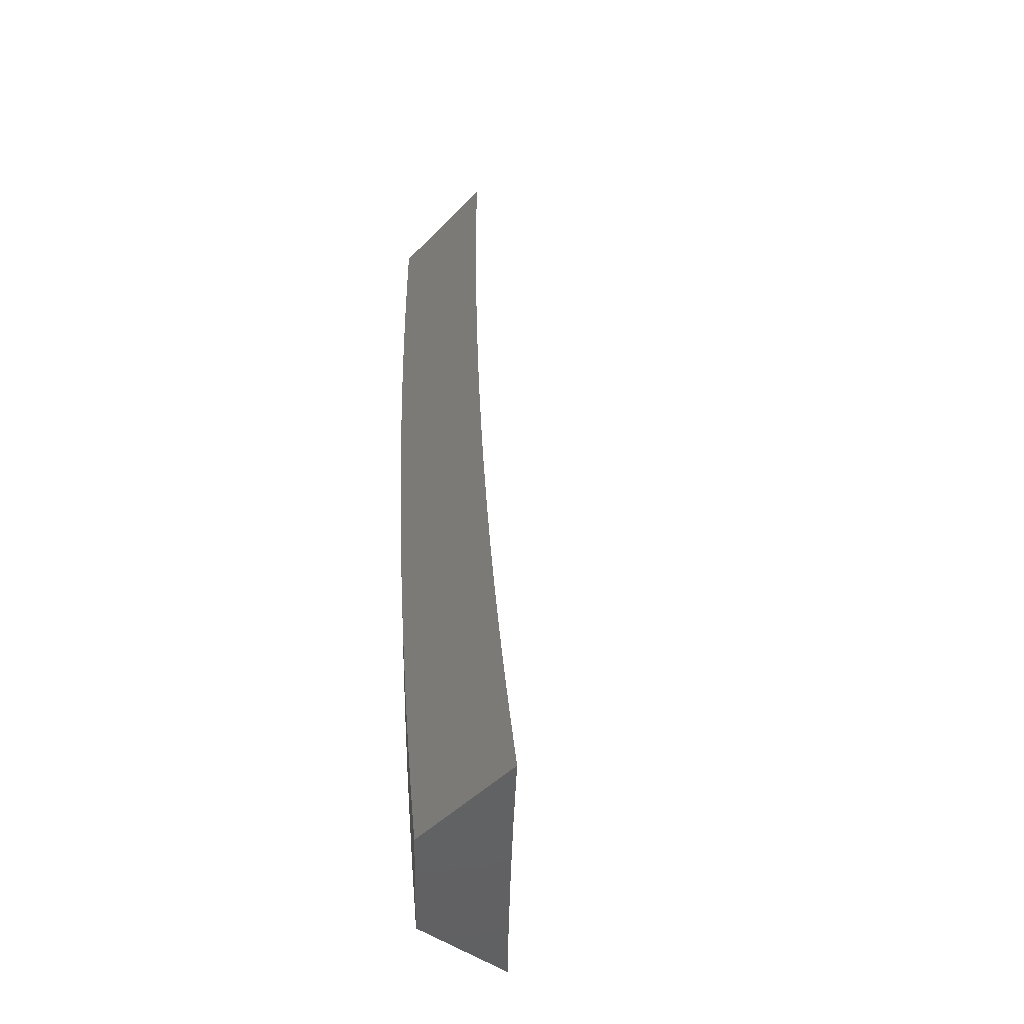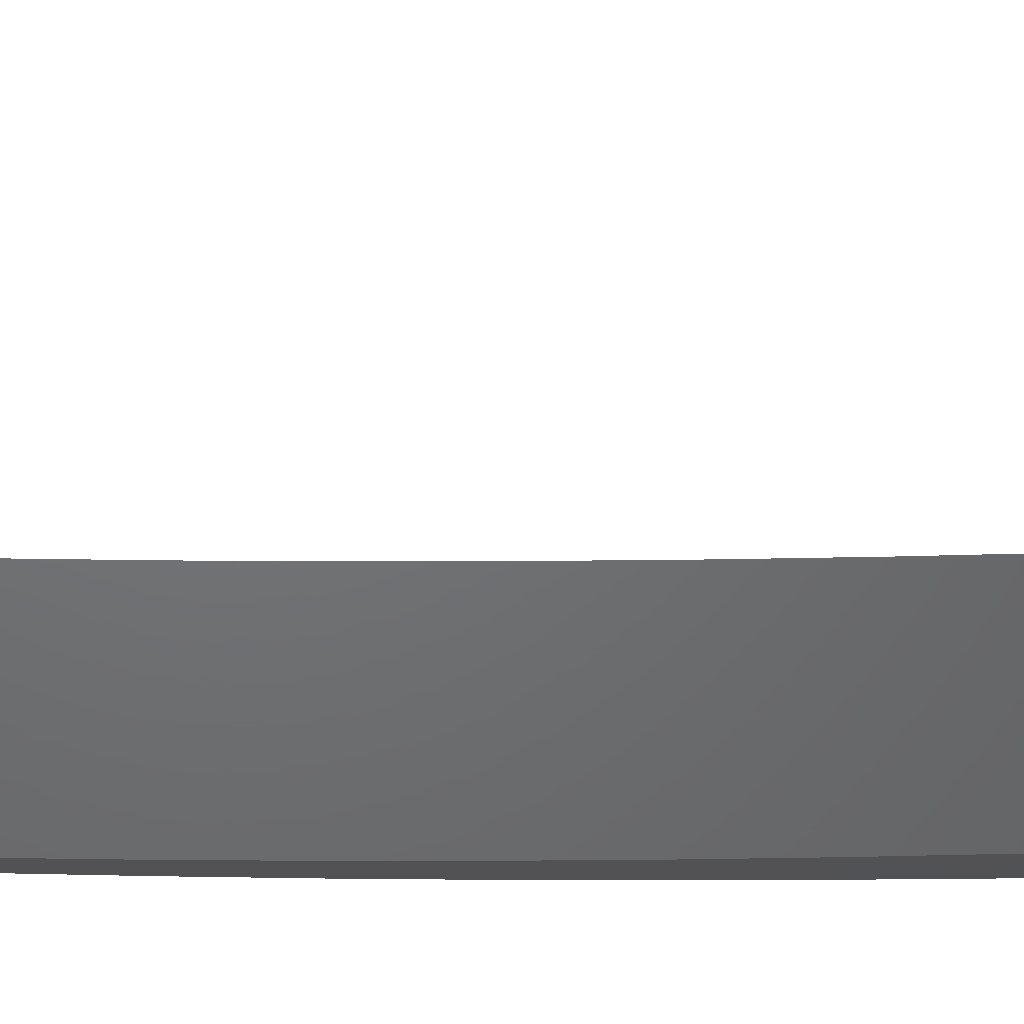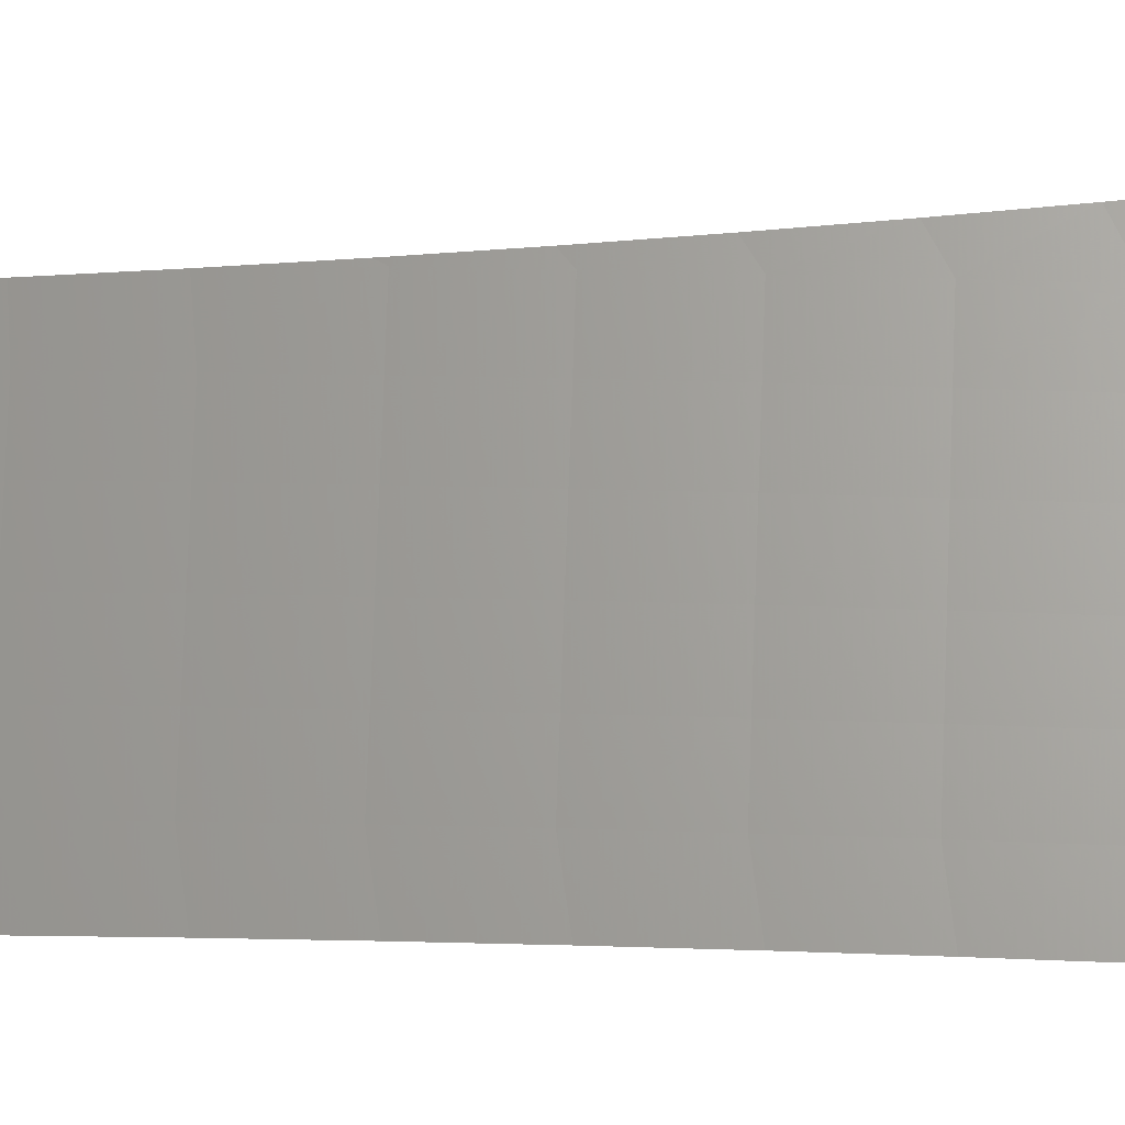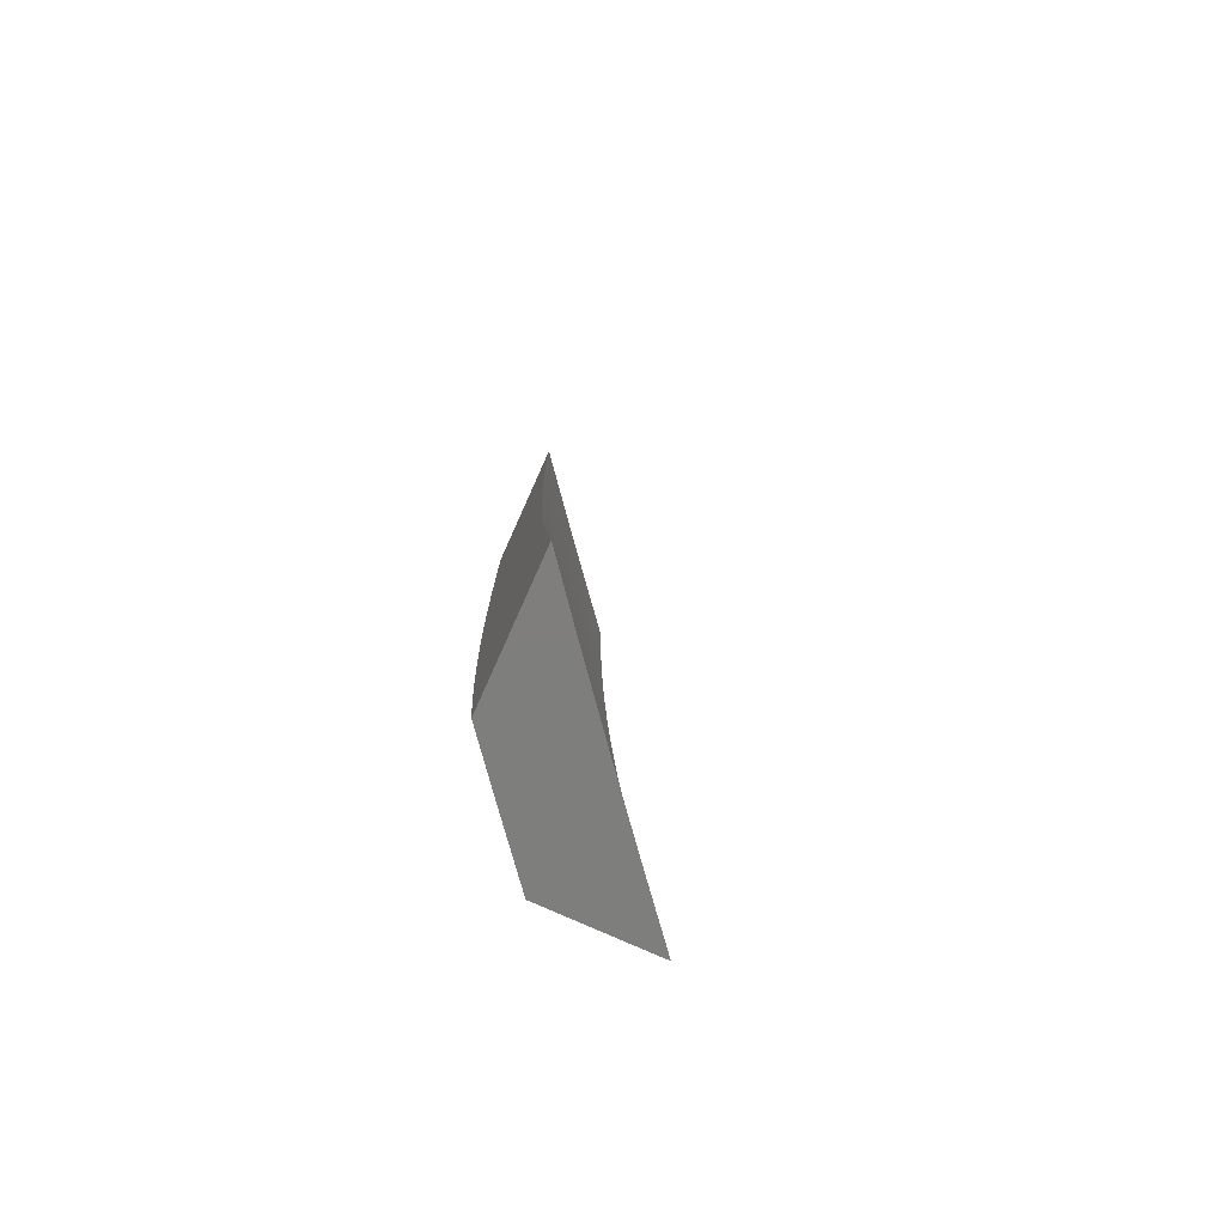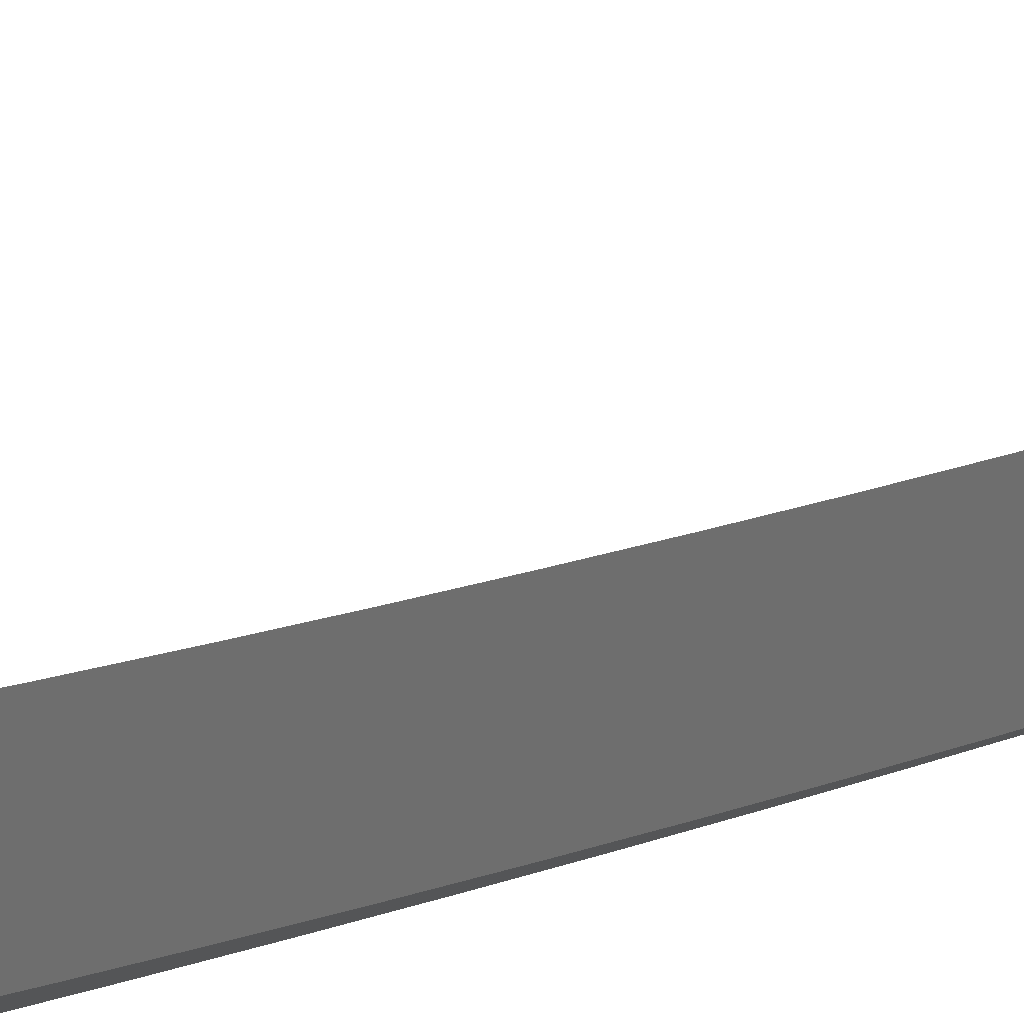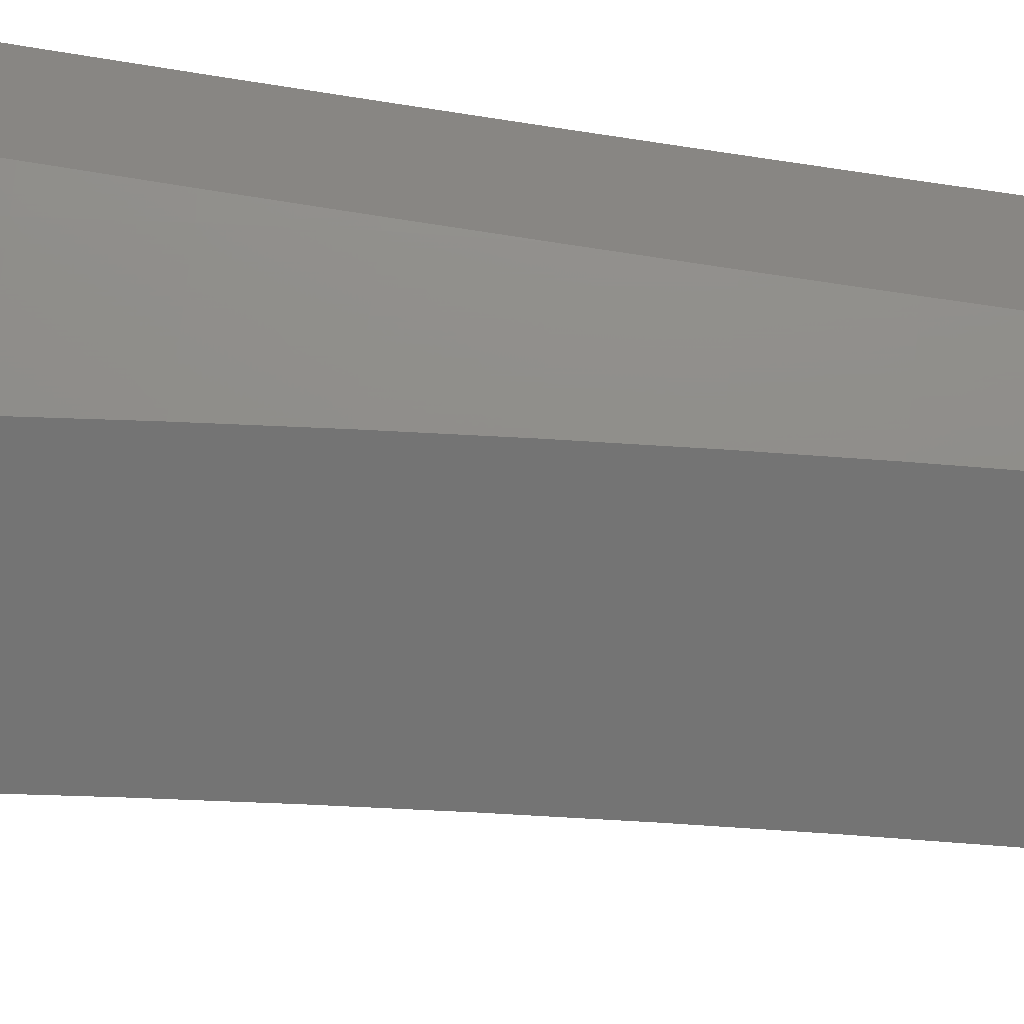
<metadata>
{"format":"stl","ext":"stl","renderer":"f3d","projection":"perspective","resolution":1024,"background":"white","views":[{"elev":-46.7,"azim":-131.0,"up":"+Y"},{"elev":-48.9,"azim":-94.0,"up":"+Z"},{"elev":26.7,"azim":-91.6,"up":"+Z"},{"elev":-78.0,"azim":-114.1,"up":"+Y"},{"elev":30.5,"azim":59.6,"up":"+Z"},{"elev":-66.5,"azim":82.3,"up":"+Z"}]}
</metadata>
<code>
# stl→obj: 170 verts, 336 faces
v 6.911 -3.552e-34 -8.927
v 6.822 0 -9
v 6.854 -0.06135 -8.974
v 6.822 -0.06278 -9
v 6.853 -0.1229 -8.974
v 6.821 -0.1255 -9
v 6.851 -0.1847 -8.974
v 6.819 -0.1883 -9
v 6.849 -0.2467 -8.974
v 6.817 -0.251 -9
v 6.847 -0.3089 -8.974
v 6.815 -0.3137 -9
v 6.843 -0.3714 -8.974
v 6.811 -0.3763 -9
v 6.84 -0.434 -8.974
v 6.807 -0.4389 -9
v 6.835 -0.4967 -8.974
v 6.803 -0.5015 -9
v 6.83 -0.5597 -8.974
v 6.798 -0.564 -9
v 6.824 -0.6228 -8.974
v 6.792 -0.6265 -9
v 6.818 -0.6861 -8.974
v 6.786 -0.6889 -9
v 6.811 -0.7496 -8.974
v 6.779 -0.7512 -9
v 6.803 -0.8131 -8.974
v 6.771 -0.8135 -9
v 6.795 -0.8769 -8.974
v 6.763 -0.8758 -9
v 6.786 -0.9407 -8.974
v 6.754 -0.9379 -9
v 6.745 -1 -9
v 6.809 -1 -8.948
v 6.818 -0.9451 -8.948
v 6.827 -0.8809 -8.948
v 6.835 -0.8169 -8.948
v 6.843 -0.753 -8.948
v 6.85 -0.6893 -8.948
v 6.856 -0.6257 -8.948
v 6.862 -0.5623 -8.948
v 6.867 -0.499 -8.948
v 6.871 -0.436 -8.948
v 6.875 -0.3731 -8.948
v 6.878 -0.3104 -8.948
v 6.881 -0.2479 -8.948
v 6.883 -0.1856 -8.948
v 6.885 -0.1234 -8.948
v 6.885 -0.06163 -8.948
v 6.917 -0.06191 -8.922
v 6.949 -0.0622 -8.896
v 6.948 -0.1244 -8.896
v 6.979 -0.125 -8.87
v 6.978 -0.1881 -8.87
v 7 -0.1253 -8.853
v 7 -0.1879 -8.851
v 6.976 -0.2513 -8.87
v 7 -0.2506 -8.85
v 7 -0.3132 -8.847
v 6.973 -0.3146 -8.87
v 7 -0.3758 -8.845
v 6.97 -0.3782 -8.87
v 6.997 -0.4439 -8.844
v 6.966 -0.442 -8.87
v 6.993 -0.5082 -8.844
v 6.961 -0.5059 -8.87
v 6.987 -0.5726 -8.844
v 6.956 -0.57 -8.87
v 6.981 -0.6372 -8.844
v 6.95 -0.6343 -8.87
v 6.975 -0.7019 -8.844
v 6.944 -0.6988 -8.87
v 6.968 -0.7668 -8.844
v 6.937 -0.7634 -8.87
v 6.96 -0.8319 -8.844
v 6.929 -0.8281 -8.87
v 6.952 -0.897 -8.844
v 6.92 -0.893 -8.87
v 6.942 -0.9624 -8.844
v 6.911 -0.9581 -8.87
v 6.937 -1 -8.843
v 6.873 -1 -8.896
v 6.88 -0.9537 -8.896
v 6.849 -0.9494 -8.922
v 6.858 -0.885 -8.922
v 6.973 -0.9667 -8.817
v 7 -1 -8.79
v 7 -0.9378 -8.798
v 6.983 -0.9011 -8.817
v 7 -0.8756 -8.805
v 6.991 -0.8356 -8.817
v 7 -0.8133 -8.812
v 6.999 -0.7702 -8.817
v 7 -0.7509 -8.818
v 7 -0.6885 -8.824
v 7 -0.626 -8.829
v 7 -0.5635 -8.834
v 7 -0.501 -8.838
v 7 -0.4384 -8.841
v 7 -0.06265 -8.853
v 6.98 -0.06248 -8.87
v 7 0 -8.854
v 6.916 -0.1239 -8.922
v 6.915 -0.1864 -8.922
v 6.913 -0.249 -8.922
v 6.91 -0.3118 -8.922
v 6.907 -0.3748 -8.922
v 6.903 -0.438 -8.922
v 6.898 -0.5013 -8.922
v 6.893 -0.5649 -8.922
v 6.887 -0.6286 -8.922
v 6.881 -0.6925 -8.922
v 6.874 -0.7565 -8.922
v 6.866 -0.8207 -8.922
v 6.946 -0.1873 -8.896
v 6.944 -0.2501 -8.896
v 6.942 -0.3132 -8.896
v 6.938 -0.3765 -8.896
v 6.934 -0.44 -8.896
v 6.93 -0.5036 -8.896
v 6.925 -0.5674 -8.896
v 6.919 -0.6315 -8.896
v 6.912 -0.6956 -8.896
v 6.905 -0.7599 -8.896
v 6.898 -0.8244 -8.896
v 6.889 -0.889 -8.896
v 6.945 -1 -8.954
v 6.889 -1 -9
v 6.948 -0.9758 -8.954
v 6.898 -0.9379 -9
v 6.953 -0.9437 -8.954
v 6.957 -0.9117 -8.954
v 7 -0.9378 -8.916
v 7 -0.8756 -8.923
v 6.962 -0.8797 -8.954
v 6.97 -0.8158 -8.954
v 6.915 -0.8135 -9
v 6.922 -0.7512 -9
v 6.907 -0.8757 -9
v 6.977 -0.752 -8.954
v 6.929 -0.6888 -9
v 6.984 -0.6884 -8.954
v 6.935 -0.6264 -9
v 6.99 -0.6252 -8.954
v 6.941 -0.5639 -9
v 6.996 -0.5616 -8.954
v 6.946 -0.5014 -9
v 7 -0.5011 -8.955
v 6.95 -0.4389 -9
v 7 -0.4386 -8.959
v 6.954 -0.3763 -9
v 7 -0.376 -8.962
v 6.957 -0.3136 -9
v 7 -0.3134 -8.965
v 6.96 -0.2509 -9
v 7 -0.2508 -8.967
v 6.962 -0.1882 -9
v 7 -0.1881 -8.969
v 6.963 -0.1255 -9
v 7 -0.1254 -8.97
v 6.964 -0.06276 -9
v 7 -0.06272 -8.971
v 6.965 0 -9
v 7 0 -8.971
v 7 -0.5636 -8.951
v 7 -0.6261 -8.946
v 7 -0.6885 -8.941
v 7 -0.7509 -8.936
v 7 -0.8133 -8.93
v 7 -1 -8.909
f 1 2 3
f 3 2 4
f 3 4 5
f 5 4 6
f 5 6 7
f 7 6 8
f 7 8 9
f 9 8 10
f 9 10 11
f 11 10 12
f 11 12 13
f 13 12 14
f 13 14 15
f 15 14 16
f 15 16 17
f 17 16 18
f 17 18 19
f 19 18 20
f 19 20 21
f 21 20 22
f 21 22 23
f 23 22 24
f 23 24 25
f 25 24 26
f 25 26 27
f 27 26 28
f 27 28 29
f 29 28 30
f 29 30 31
f 31 30 32
f 31 32 33
f 33 34 31
f 31 34 35
f 31 35 29
f 29 35 36
f 29 36 27
f 27 36 37
f 27 37 25
f 25 37 38
f 25 38 23
f 23 38 39
f 23 39 21
f 21 39 40
f 21 40 19
f 19 40 41
f 19 41 17
f 17 41 42
f 17 42 15
f 15 42 43
f 15 43 13
f 13 43 44
f 13 44 11
f 11 44 45
f 11 45 9
f 9 45 46
f 9 46 7
f 7 46 47
f 7 47 5
f 5 47 48
f 5 48 3
f 3 48 49
f 3 49 1
f 1 49 50
f 1 50 51
f 51 50 52
f 51 52 53
f 53 52 54
f 53 54 55
f 55 54 56
f 56 54 57
f 56 57 58
f 58 57 59
f 59 57 60
f 59 60 61
f 61 60 62
f 61 62 63
f 63 62 64
f 63 64 65
f 65 64 66
f 65 66 67
f 67 66 68
f 67 68 69
f 69 68 70
f 69 70 71
f 71 70 72
f 71 72 73
f 73 72 74
f 73 74 75
f 75 74 76
f 75 76 77
f 77 76 78
f 77 78 79
f 79 78 80
f 79 80 81
f 81 80 82
f 82 80 83
f 82 83 84
f 84 83 85
f 84 85 36
f 36 85 37
f 35 34 84
f 84 34 82
f 79 81 86
f 86 81 87
f 86 87 88
f 86 88 89
f 89 88 90
f 89 90 91
f 91 90 92
f 91 92 73
f 73 92 93
f 73 93 94
f 94 93 92
f 73 94 71
f 71 94 95
f 71 95 69
f 69 95 96
f 69 96 67
f 67 96 97
f 67 97 65
f 65 97 98
f 65 98 63
f 63 98 99
f 63 99 61
f 55 100 53
f 53 100 101
f 53 101 51
f 51 101 102
f 51 102 1
f 100 102 101
f 50 49 103
f 103 49 48
f 103 48 104
f 104 48 47
f 104 47 105
f 105 47 46
f 105 46 106
f 106 46 45
f 106 45 107
f 107 45 44
f 107 44 108
f 108 44 43
f 108 43 109
f 109 43 42
f 109 42 110
f 110 42 41
f 110 41 111
f 111 41 40
f 111 40 112
f 112 40 39
f 112 39 113
f 113 39 38
f 113 38 114
f 114 38 37
f 114 37 85
f 50 103 52
f 52 103 115
f 52 115 54
f 54 115 57
f 115 103 104
f 115 104 116
f 116 104 105
f 116 105 117
f 117 105 106
f 117 106 118
f 118 106 107
f 118 107 119
f 119 107 108
f 119 108 120
f 120 108 109
f 120 109 121
f 121 109 110
f 121 110 122
f 122 110 111
f 122 111 123
f 123 111 112
f 123 112 124
f 124 112 113
f 124 113 125
f 125 113 114
f 125 114 126
f 126 114 85
f 126 85 83
f 60 57 116
f 116 57 115
f 60 116 117
f 62 60 117
f 62 117 118
f 64 62 118
f 64 118 119
f 66 64 119
f 66 119 120
f 68 66 120
f 68 120 121
f 70 68 121
f 70 121 122
f 72 70 122
f 72 122 123
f 74 72 123
f 74 123 124
f 76 74 124
f 76 124 125
f 91 73 75
f 78 76 125
f 78 125 126
f 89 91 75
f 89 75 77
f 84 36 35
f 80 78 126
f 80 126 83
f 86 89 77
f 86 77 79
f 127 128 129
f 129 128 130
f 129 130 131
f 131 130 132
f 131 132 133
f 133 132 134
f 134 132 135
f 134 135 136
f 136 135 137
f 136 137 138
f 130 139 132
f 132 139 135
f 139 137 135
f 136 138 140
f 140 138 141
f 140 141 142
f 142 141 143
f 142 143 144
f 144 143 145
f 144 145 146
f 146 145 147
f 146 147 148
f 148 147 149
f 148 149 150
f 150 149 151
f 150 151 152
f 152 151 153
f 152 153 154
f 154 153 155
f 154 155 156
f 156 155 157
f 156 157 158
f 158 157 159
f 158 159 160
f 160 159 161
f 160 161 162
f 162 161 163
f 162 163 164
f 148 165 146
f 146 165 144
f 165 166 144
f 144 166 142
f 166 167 142
f 142 167 168
f 142 168 140
f 140 168 169
f 140 169 136
f 136 169 134
f 131 133 129
f 129 133 170
f 129 170 127
f 87 81 170
f 170 81 82
f 170 82 127
f 127 82 128
f 128 82 34
f 128 34 33
f 33 32 128
f 128 32 30
f 128 30 28
f 28 26 128
f 128 26 24
f 128 24 130
f 130 24 22
f 130 22 139
f 139 22 20
f 139 20 137
f 137 20 138
f 138 20 18
f 138 18 141
f 141 18 16
f 141 16 143
f 143 16 14
f 143 14 145
f 145 14 147
f 147 14 12
f 147 12 149
f 149 12 10
f 149 10 151
f 151 10 153
f 153 10 8
f 153 8 155
f 155 8 6
f 155 6 157
f 157 6 159
f 159 6 4
f 159 4 161
f 161 4 2
f 161 2 163
f 2 1 163
f 163 1 164
f 164 1 102
f 164 102 162
f 162 102 100
f 162 100 160
f 160 100 55
f 160 55 158
f 158 55 156
f 156 55 56
f 156 56 154
f 154 56 58
f 154 58 152
f 152 58 150
f 150 58 59
f 150 59 148
f 148 59 61
f 148 61 165
f 165 61 166
f 166 61 99
f 166 99 167
f 167 99 98
f 167 98 168
f 168 98 97
f 168 97 169
f 169 97 134
f 134 97 96
f 134 96 133
f 133 96 95
f 133 95 170
f 170 95 94
f 170 94 92
f 92 90 170
f 170 90 88
f 170 88 87

</code>
